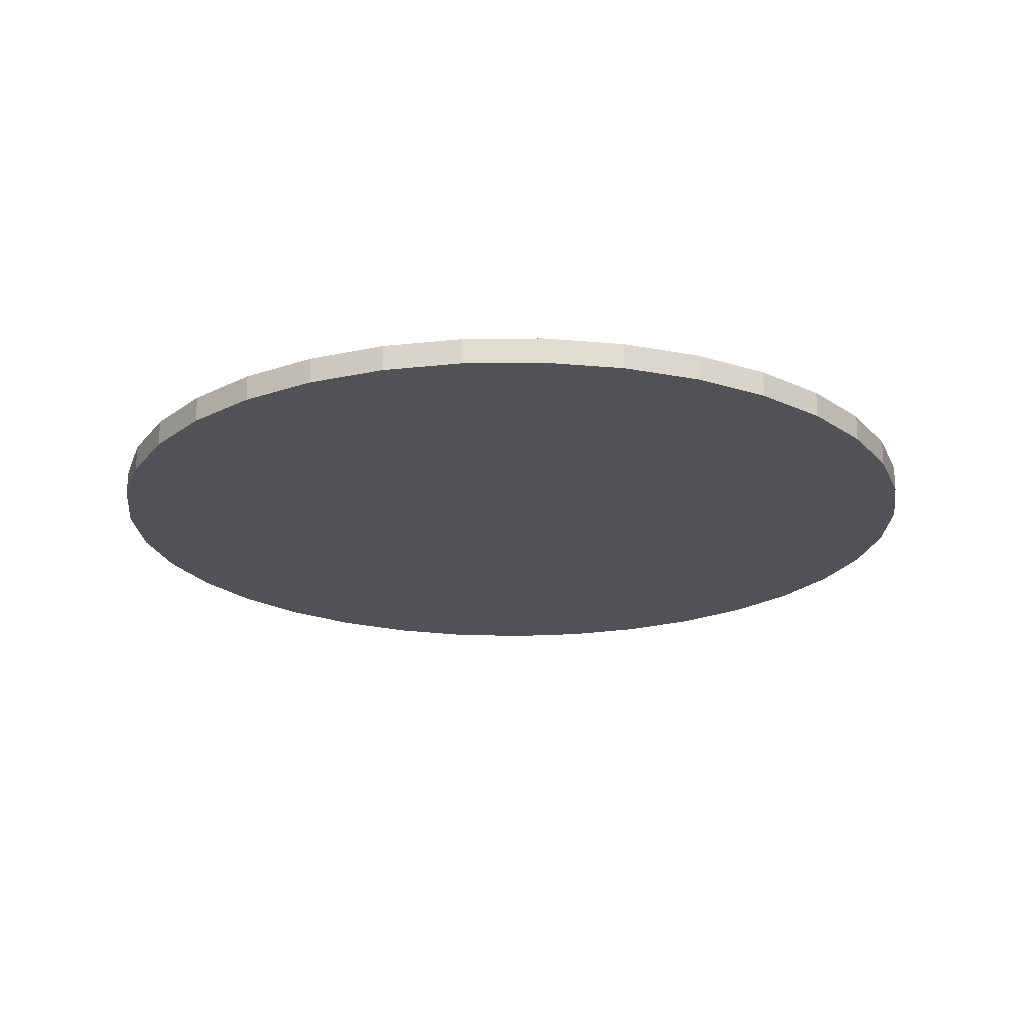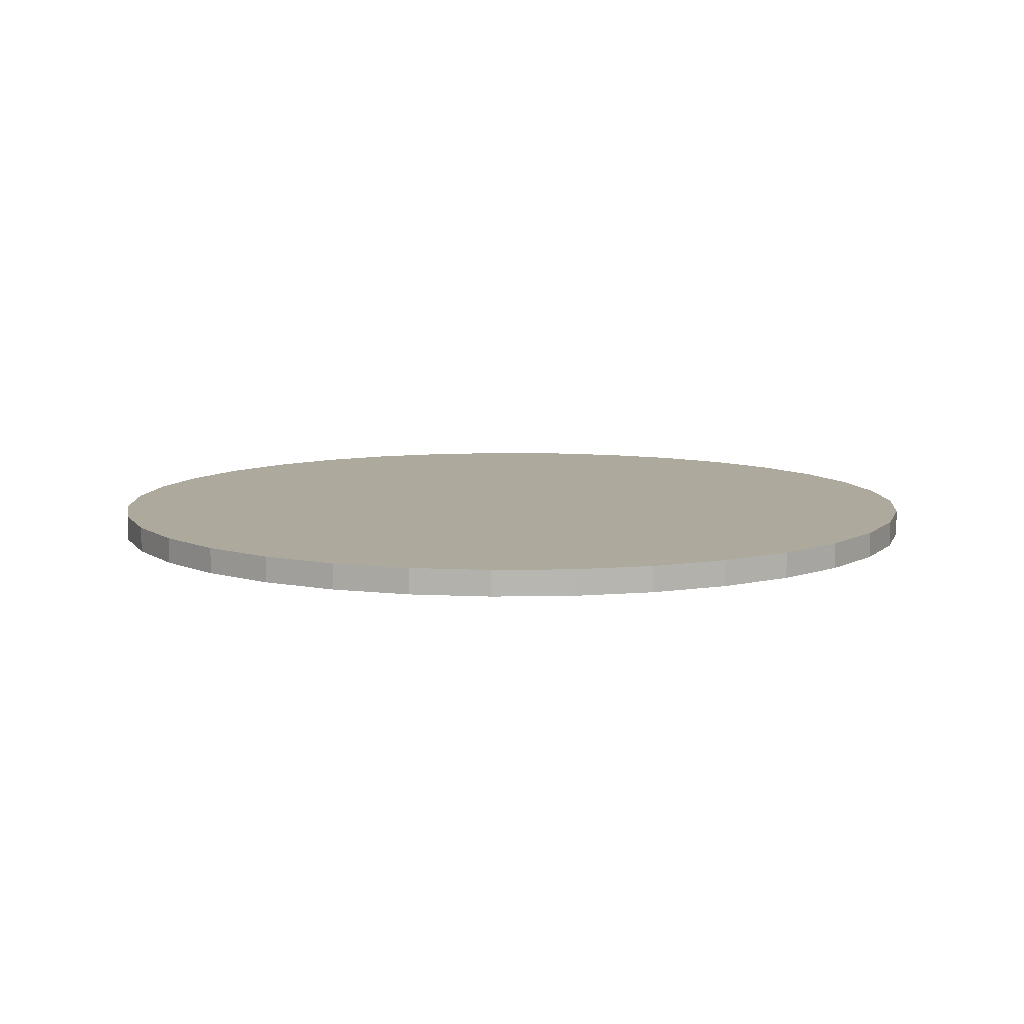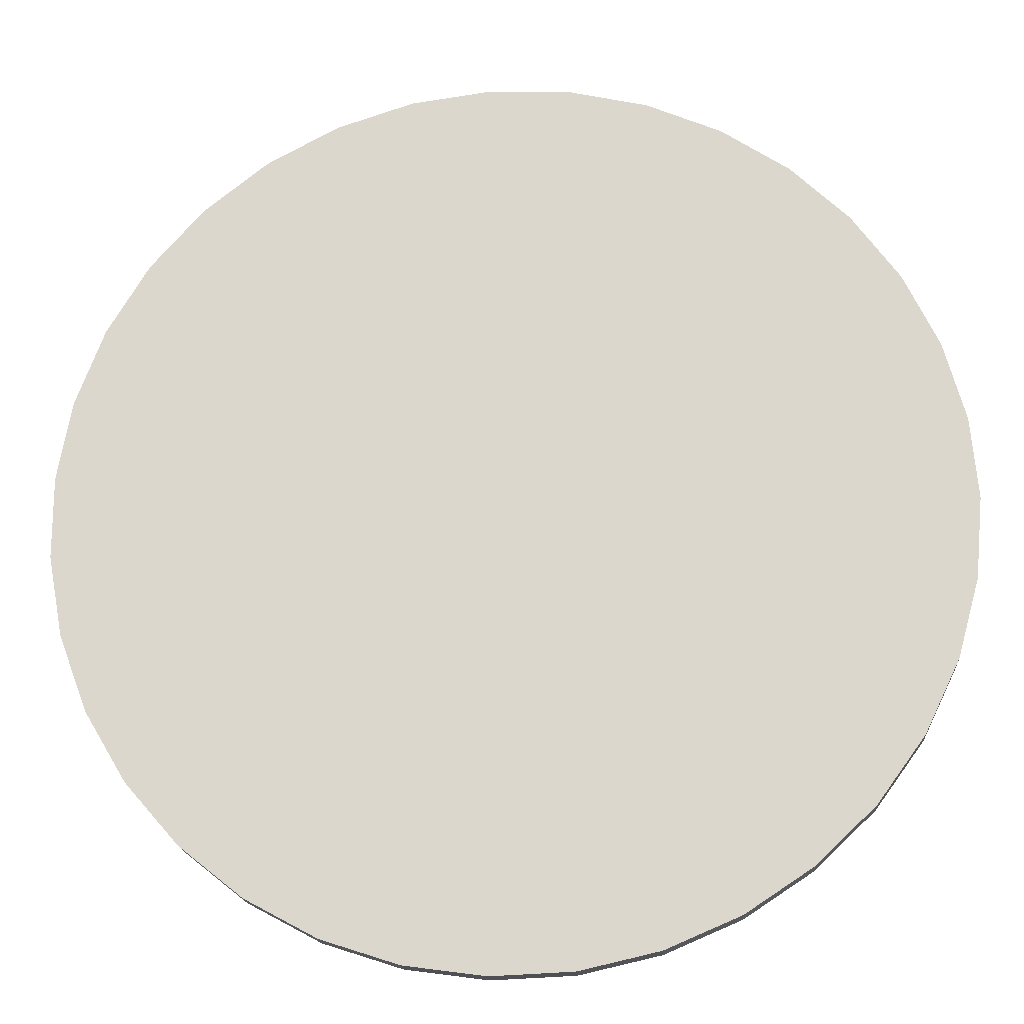
<metadata>
{"format":"obj","ext":"obj","renderer":"f3d","projection":"perspective","resolution":1024,"background":"white","views":[{"elev":-20.8,"azim":55.1,"up":"+Z"},{"elev":8.9,"azim":51.4,"up":"+Z"},{"elev":-18.5,"azim":4.0,"up":"+Y"}]}
</metadata>
<code>
v 2.486e-17 -5.19e-17 0.02926
v 2.486e-17 -5.19e-17 -0.02926
v 0.9996 -5.19e-17 0.02926
v 0.9835 0.1785 0.02926
v 0.9358 0.3512 0.02926
v 0.8581 0.5127 0.02926
v 0.7527 0.6577 0.02926
v 0.6232 0.7815 0.02926
v 0.4737 0.8802 0.02926
v 0.3089 0.9506 0.02926
v 0.1342 0.9905 0.02926
v -0.04485 0.9986 0.02926
v -0.2224 0.9745 0.02926
v -0.3929 0.9191 0.02926
v -0.5507 0.8342 0.02926
v -0.6908 0.7225 0.02926
v -0.8087 0.5875 0.02926
v -0.9006 0.4337 0.02926
v -0.9636 0.2659 0.02926
v -0.9955 0.0896 0.02926
v -0.9955 -0.0896 0.02926
v -0.9636 -0.2659 0.02926
v -0.9006 -0.4337 0.02926
v -0.8087 -0.5875 0.02926
v -0.6908 -0.7225 0.02926
v -0.5507 -0.8342 0.02926
v -0.3929 -0.9191 0.02926
v -0.2224 -0.9745 0.02926
v -0.04485 -0.9986 0.02926
v 0.1342 -0.9905 0.02926
v 0.3089 -0.9506 0.02926
v 0.4737 -0.8802 0.02926
v 0.6232 -0.7815 0.02926
v 0.7527 -0.6577 0.02926
v 0.8581 -0.5127 0.02926
v 0.9358 -0.3512 0.02926
v 0.9835 -0.1785 0.02926
v 0.9996 -5.19e-17 0.02194
v 0.9835 0.1785 0.02194
v 0.9358 0.3512 0.02194
v 0.8581 0.5127 0.02194
v 0.7527 0.6577 0.02194
v 0.6232 0.7815 0.02194
v 0.4737 0.8802 0.02194
v 0.3089 0.9506 0.02194
v 0.1342 0.9905 0.02194
v -0.04485 0.9986 0.02194
v -0.2224 0.9745 0.02194
v -0.3929 0.9191 0.02194
v -0.5507 0.8342 0.02194
v -0.6908 0.7225 0.02194
v -0.8087 0.5875 0.02194
v -0.9006 0.4337 0.02194
v -0.9636 0.2659 0.02194
v -0.9955 0.0896 0.02194
v -0.9955 -0.0896 0.02194
v -0.9636 -0.2659 0.02194
v -0.9006 -0.4337 0.02194
v -0.8087 -0.5875 0.02194
v -0.6908 -0.7225 0.02194
v -0.5507 -0.8342 0.02194
v -0.3929 -0.9191 0.02194
v -0.2224 -0.9745 0.02194
v -0.04485 -0.9986 0.02194
v 0.1342 -0.9905 0.02194
v 0.3089 -0.9506 0.02194
v 0.4737 -0.8802 0.02194
v 0.6232 -0.7815 0.02194
v 0.7527 -0.6577 0.02194
v 0.8581 -0.5127 0.02194
v 0.9358 -0.3512 0.02194
v 0.9835 -0.1785 0.02194
v 0.9996 -5.19e-17 0.01463
v 0.9835 0.1785 0.01463
v 0.9358 0.3512 0.01463
v 0.8581 0.5127 0.01463
v 0.7527 0.6577 0.01463
v 0.6232 0.7815 0.01463
v 0.4737 0.8802 0.01463
v 0.3089 0.9506 0.01463
v 0.1342 0.9905 0.01463
v -0.04485 0.9986 0.01463
v -0.2224 0.9745 0.01463
v -0.3929 0.9191 0.01463
v -0.5507 0.8342 0.01463
v -0.6908 0.7225 0.01463
v -0.8087 0.5875 0.01463
v -0.9006 0.4337 0.01463
v -0.9636 0.2659 0.01463
v -0.9955 0.0896 0.01463
v -0.9955 -0.0896 0.01463
v -0.9636 -0.2659 0.01463
v -0.9006 -0.4337 0.01463
v -0.8087 -0.5875 0.01463
v -0.6908 -0.7225 0.01463
v -0.5507 -0.8342 0.01463
v -0.3929 -0.9191 0.01463
v -0.2224 -0.9745 0.01463
v -0.04485 -0.9986 0.01463
v 0.1342 -0.9905 0.01463
v 0.3089 -0.9506 0.01463
v 0.4737 -0.8802 0.01463
v 0.6232 -0.7815 0.01463
v 0.7527 -0.6577 0.01463
v 0.8581 -0.5127 0.01463
v 0.9358 -0.3512 0.01463
v 0.9835 -0.1785 0.01463
v 0.9996 -5.19e-17 0.007314
v 0.9835 0.1785 0.007314
v 0.9358 0.3512 0.007314
v 0.8581 0.5127 0.007314
v 0.7527 0.6577 0.007314
v 0.6232 0.7815 0.007314
v 0.4737 0.8802 0.007314
v 0.3089 0.9506 0.007314
v 0.1342 0.9905 0.007314
v -0.04485 0.9986 0.007314
v -0.2224 0.9745 0.007314
v -0.3929 0.9191 0.007314
v -0.5507 0.8342 0.007314
v -0.6908 0.7225 0.007314
v -0.8087 0.5875 0.007314
v -0.9006 0.4337 0.007314
v -0.9636 0.2659 0.007314
v -0.9955 0.0896 0.007314
v -0.9955 -0.0896 0.007314
v -0.9636 -0.2659 0.007314
v -0.9006 -0.4337 0.007314
v -0.8087 -0.5875 0.007314
v -0.6908 -0.7225 0.007314
v -0.5507 -0.8342 0.007314
v -0.3929 -0.9191 0.007314
v -0.2224 -0.9745 0.007314
v -0.04485 -0.9986 0.007314
v 0.1342 -0.9905 0.007314
v 0.3089 -0.9506 0.007314
v 0.4737 -0.8802 0.007314
v 0.6232 -0.7815 0.007314
v 0.7527 -0.6577 0.007314
v 0.8581 -0.5127 0.007314
v 0.9358 -0.3512 0.007314
v 0.9835 -0.1785 0.007314
v 0.9996 -5.19e-17 -1.028e-18
v 0.9835 0.1785 -1.028e-18
v 0.9358 0.3512 -1.028e-18
v 0.8581 0.5127 -1.028e-18
v 0.7527 0.6577 -1.028e-18
v 0.6232 0.7815 -1.028e-18
v 0.4737 0.8802 -1.028e-18
v 0.3089 0.9506 -1.028e-18
v 0.1342 0.9905 -1.028e-18
v -0.04485 0.9986 -1.028e-18
v -0.2224 0.9745 -1.028e-18
v -0.3929 0.9191 -1.028e-18
v -0.5507 0.8342 -1.028e-18
v -0.6908 0.7225 -1.028e-18
v -0.8087 0.5875 -1.028e-18
v -0.9006 0.4337 -1.028e-18
v -0.9636 0.2659 -1.028e-18
v -0.9955 0.0896 -1.028e-18
v -0.9955 -0.0896 -1.028e-18
v -0.9636 -0.2659 -1.028e-18
v -0.9006 -0.4337 -1.028e-18
v -0.8087 -0.5875 -1.028e-18
v -0.6908 -0.7225 -1.028e-18
v -0.5507 -0.8342 -1.028e-18
v -0.3929 -0.9191 -1.028e-18
v -0.2224 -0.9745 -1.028e-18
v -0.04485 -0.9986 -1.028e-18
v 0.1342 -0.9905 -1.028e-18
v 0.3089 -0.9506 -1.028e-18
v 0.4737 -0.8802 -1.028e-18
v 0.6232 -0.7815 -1.028e-18
v 0.7527 -0.6577 -1.028e-18
v 0.8581 -0.5127 -1.028e-18
v 0.9358 -0.3512 -1.028e-18
v 0.9835 -0.1785 -1.028e-18
v 0.9996 -5.19e-17 -0.007314
v 0.9835 0.1785 -0.007314
v 0.9358 0.3512 -0.007314
v 0.8581 0.5127 -0.007314
v 0.7527 0.6577 -0.007314
v 0.6232 0.7815 -0.007314
v 0.4737 0.8802 -0.007314
v 0.3089 0.9506 -0.007314
v 0.1342 0.9905 -0.007314
v -0.04485 0.9986 -0.007314
v -0.2224 0.9745 -0.007314
v -0.3929 0.9191 -0.007314
v -0.5507 0.8342 -0.007314
v -0.6908 0.7225 -0.007314
v -0.8087 0.5875 -0.007314
v -0.9006 0.4337 -0.007314
v -0.9636 0.2659 -0.007314
v -0.9955 0.0896 -0.007314
v -0.9955 -0.0896 -0.007314
v -0.9636 -0.2659 -0.007314
v -0.9006 -0.4337 -0.007314
v -0.8087 -0.5875 -0.007314
v -0.6908 -0.7225 -0.007314
v -0.5507 -0.8342 -0.007314
v -0.3929 -0.9191 -0.007314
v -0.2224 -0.9745 -0.007314
v -0.04485 -0.9986 -0.007314
v 0.1342 -0.9905 -0.007314
v 0.3089 -0.9506 -0.007314
v 0.4737 -0.8802 -0.007314
v 0.6232 -0.7815 -0.007314
v 0.7527 -0.6577 -0.007314
v 0.8581 -0.5127 -0.007314
v 0.9358 -0.3512 -0.007314
v 0.9835 -0.1785 -0.007314
v 0.9996 -5.19e-17 -0.01463
v 0.9835 0.1785 -0.01463
v 0.9358 0.3512 -0.01463
v 0.8581 0.5127 -0.01463
v 0.7527 0.6577 -0.01463
v 0.6232 0.7815 -0.01463
v 0.4737 0.8802 -0.01463
v 0.3089 0.9506 -0.01463
v 0.1342 0.9905 -0.01463
v -0.04485 0.9986 -0.01463
v -0.2224 0.9745 -0.01463
v -0.3929 0.9191 -0.01463
v -0.5507 0.8342 -0.01463
v -0.6908 0.7225 -0.01463
v -0.8087 0.5875 -0.01463
v -0.9006 0.4337 -0.01463
v -0.9636 0.2659 -0.01463
v -0.9955 0.0896 -0.01463
v -0.9955 -0.0896 -0.01463
v -0.9636 -0.2659 -0.01463
v -0.9006 -0.4337 -0.01463
v -0.8087 -0.5875 -0.01463
v -0.6908 -0.7225 -0.01463
v -0.5507 -0.8342 -0.01463
v -0.3929 -0.9191 -0.01463
v -0.2224 -0.9745 -0.01463
v -0.04485 -0.9986 -0.01463
v 0.1342 -0.9905 -0.01463
v 0.3089 -0.9506 -0.01463
v 0.4737 -0.8802 -0.01463
v 0.6232 -0.7815 -0.01463
v 0.7527 -0.6577 -0.01463
v 0.8581 -0.5127 -0.01463
v 0.9358 -0.3512 -0.01463
v 0.9835 -0.1785 -0.01463
v 0.9996 -5.19e-17 -0.02194
v 0.9835 0.1785 -0.02194
v 0.9358 0.3512 -0.02194
v 0.8581 0.5127 -0.02194
v 0.7527 0.6577 -0.02194
v 0.6232 0.7815 -0.02194
v 0.4737 0.8802 -0.02194
v 0.3089 0.9506 -0.02194
v 0.1342 0.9905 -0.02194
v -0.04485 0.9986 -0.02194
v -0.2224 0.9745 -0.02194
v -0.3929 0.9191 -0.02194
v -0.5507 0.8342 -0.02194
v -0.6908 0.7225 -0.02194
v -0.8087 0.5875 -0.02194
v -0.9006 0.4337 -0.02194
v -0.9636 0.2659 -0.02194
v -0.9955 0.0896 -0.02194
v -0.9955 -0.0896 -0.02194
v -0.9636 -0.2659 -0.02194
v -0.9006 -0.4337 -0.02194
v -0.8087 -0.5875 -0.02194
v -0.6908 -0.7225 -0.02194
v -0.5507 -0.8342 -0.02194
v -0.3929 -0.9191 -0.02194
v -0.2224 -0.9745 -0.02194
v -0.04485 -0.9986 -0.02194
v 0.1342 -0.9905 -0.02194
v 0.3089 -0.9506 -0.02194
v 0.4737 -0.8802 -0.02194
v 0.6232 -0.7815 -0.02194
v 0.7527 -0.6577 -0.02194
v 0.8581 -0.5127 -0.02194
v 0.9358 -0.3512 -0.02194
v 0.9835 -0.1785 -0.02194
v 0.9996 -5.19e-17 -0.02926
v 0.9835 0.1785 -0.02926
v 0.9358 0.3512 -0.02926
v 0.8581 0.5127 -0.02926
v 0.7527 0.6577 -0.02926
v 0.6232 0.7815 -0.02926
v 0.4737 0.8802 -0.02926
v 0.3089 0.9506 -0.02926
v 0.1342 0.9905 -0.02926
v -0.04485 0.9986 -0.02926
v -0.2224 0.9745 -0.02926
v -0.3929 0.9191 -0.02926
v -0.5507 0.8342 -0.02926
v -0.6908 0.7225 -0.02926
v -0.8087 0.5875 -0.02926
v -0.9006 0.4337 -0.02926
v -0.9636 0.2659 -0.02926
v -0.9955 0.0896 -0.02926
v -0.9955 -0.0896 -0.02926
v -0.9636 -0.2659 -0.02926
v -0.9006 -0.4337 -0.02926
v -0.8087 -0.5875 -0.02926
v -0.6908 -0.7225 -0.02926
v -0.5507 -0.8342 -0.02926
v -0.3929 -0.9191 -0.02926
v -0.2224 -0.9745 -0.02926
v -0.04485 -0.9986 -0.02926
v 0.1342 -0.9905 -0.02926
v 0.3089 -0.9506 -0.02926
v 0.4737 -0.8802 -0.02926
v 0.6232 -0.7815 -0.02926
v 0.7527 -0.6577 -0.02926
v 0.8581 -0.5127 -0.02926
v 0.9358 -0.3512 -0.02926
v 0.9835 -0.1785 -0.02926
f 1 3 4
f 2 284 283
f 1 4 5
f 2 285 284
f 1 5 6
f 2 286 285
f 1 6 7
f 2 287 286
f 1 7 8
f 2 288 287
f 1 8 9
f 2 289 288
f 1 9 10
f 2 290 289
f 1 10 11
f 2 291 290
f 1 11 12
f 2 292 291
f 1 12 13
f 2 293 292
f 1 13 14
f 2 294 293
f 1 14 15
f 2 295 294
f 1 15 16
f 2 296 295
f 1 16 17
f 2 297 296
f 1 17 18
f 2 298 297
f 1 18 19
f 2 299 298
f 1 19 20
f 2 300 299
f 1 20 21
f 2 301 300
f 1 21 22
f 2 302 301
f 1 22 23
f 2 303 302
f 1 23 24
f 2 304 303
f 1 24 25
f 2 305 304
f 1 25 26
f 2 306 305
f 1 26 27
f 2 307 306
f 1 27 28
f 2 308 307
f 1 28 29
f 2 309 308
f 1 29 30
f 2 310 309
f 1 30 31
f 2 311 310
f 1 31 32
f 2 312 311
f 1 32 33
f 2 313 312
f 1 33 34
f 2 314 313
f 1 34 35
f 2 315 314
f 1 35 36
f 2 316 315
f 1 36 37
f 2 317 316
f 1 37 3
f 2 283 317
f 38 4 3
f 38 39 4
f 39 5 4
f 39 40 5
f 40 6 5
f 40 41 6
f 41 7 6
f 41 42 7
f 42 8 7
f 42 43 8
f 43 9 8
f 43 44 9
f 44 10 9
f 44 45 10
f 45 11 10
f 45 46 11
f 46 12 11
f 46 47 12
f 47 13 12
f 47 48 13
f 48 14 13
f 48 49 14
f 49 15 14
f 49 50 15
f 50 16 15
f 50 51 16
f 51 17 16
f 51 52 17
f 52 18 17
f 52 53 18
f 53 19 18
f 53 54 19
f 54 20 19
f 54 55 20
f 55 21 20
f 55 56 21
f 56 22 21
f 56 57 22
f 57 23 22
f 57 58 23
f 58 24 23
f 58 59 24
f 59 25 24
f 59 60 25
f 60 26 25
f 60 61 26
f 61 27 26
f 61 62 27
f 62 28 27
f 62 63 28
f 63 29 28
f 63 64 29
f 64 30 29
f 64 65 30
f 65 31 30
f 65 66 31
f 66 32 31
f 66 67 32
f 67 33 32
f 67 68 33
f 68 34 33
f 68 69 34
f 69 35 34
f 69 70 35
f 70 36 35
f 70 71 36
f 71 37 36
f 71 72 37
f 72 3 37
f 72 38 3
f 73 39 38
f 73 74 39
f 74 40 39
f 74 75 40
f 75 41 40
f 75 76 41
f 76 42 41
f 76 77 42
f 77 43 42
f 77 78 43
f 78 44 43
f 78 79 44
f 79 45 44
f 79 80 45
f 80 46 45
f 80 81 46
f 81 47 46
f 81 82 47
f 82 48 47
f 82 83 48
f 83 49 48
f 83 84 49
f 84 50 49
f 84 85 50
f 85 51 50
f 85 86 51
f 86 52 51
f 86 87 52
f 87 53 52
f 87 88 53
f 88 54 53
f 88 89 54
f 89 55 54
f 89 90 55
f 90 56 55
f 90 91 56
f 91 57 56
f 91 92 57
f 92 58 57
f 92 93 58
f 93 59 58
f 93 94 59
f 94 60 59
f 94 95 60
f 95 61 60
f 95 96 61
f 96 62 61
f 96 97 62
f 97 63 62
f 97 98 63
f 98 64 63
f 98 99 64
f 99 65 64
f 99 100 65
f 100 66 65
f 100 101 66
f 101 67 66
f 101 102 67
f 102 68 67
f 102 103 68
f 103 69 68
f 103 104 69
f 104 70 69
f 104 105 70
f 105 71 70
f 105 106 71
f 106 72 71
f 106 107 72
f 107 38 72
f 107 73 38
f 108 74 73
f 108 109 74
f 109 75 74
f 109 110 75
f 110 76 75
f 110 111 76
f 111 77 76
f 111 112 77
f 112 78 77
f 112 113 78
f 113 79 78
f 113 114 79
f 114 80 79
f 114 115 80
f 115 81 80
f 115 116 81
f 116 82 81
f 116 117 82
f 117 83 82
f 117 118 83
f 118 84 83
f 118 119 84
f 119 85 84
f 119 120 85
f 120 86 85
f 120 121 86
f 121 87 86
f 121 122 87
f 122 88 87
f 122 123 88
f 123 89 88
f 123 124 89
f 124 90 89
f 124 125 90
f 125 91 90
f 125 126 91
f 126 92 91
f 126 127 92
f 127 93 92
f 127 128 93
f 128 94 93
f 128 129 94
f 129 95 94
f 129 130 95
f 130 96 95
f 130 131 96
f 131 97 96
f 131 132 97
f 132 98 97
f 132 133 98
f 133 99 98
f 133 134 99
f 134 100 99
f 134 135 100
f 135 101 100
f 135 136 101
f 136 102 101
f 136 137 102
f 137 103 102
f 137 138 103
f 138 104 103
f 138 139 104
f 139 105 104
f 139 140 105
f 140 106 105
f 140 141 106
f 141 107 106
f 141 142 107
f 142 73 107
f 142 108 73
f 143 109 108
f 143 144 109
f 144 110 109
f 144 145 110
f 145 111 110
f 145 146 111
f 146 112 111
f 146 147 112
f 147 113 112
f 147 148 113
f 148 114 113
f 148 149 114
f 149 115 114
f 149 150 115
f 150 116 115
f 150 151 116
f 151 117 116
f 151 152 117
f 152 118 117
f 152 153 118
f 153 119 118
f 153 154 119
f 154 120 119
f 154 155 120
f 155 121 120
f 155 156 121
f 156 122 121
f 156 157 122
f 157 123 122
f 157 158 123
f 158 124 123
f 158 159 124
f 159 125 124
f 159 160 125
f 160 126 125
f 160 161 126
f 161 127 126
f 161 162 127
f 162 128 127
f 162 163 128
f 163 129 128
f 163 164 129
f 164 130 129
f 164 165 130
f 165 131 130
f 165 166 131
f 166 132 131
f 166 167 132
f 167 133 132
f 167 168 133
f 168 134 133
f 168 169 134
f 169 135 134
f 169 170 135
f 170 136 135
f 170 171 136
f 171 137 136
f 171 172 137
f 172 138 137
f 172 173 138
f 173 139 138
f 173 174 139
f 174 140 139
f 174 175 140
f 175 141 140
f 175 176 141
f 176 142 141
f 176 177 142
f 177 108 142
f 177 143 108
f 178 144 143
f 178 179 144
f 179 145 144
f 179 180 145
f 180 146 145
f 180 181 146
f 181 147 146
f 181 182 147
f 182 148 147
f 182 183 148
f 183 149 148
f 183 184 149
f 184 150 149
f 184 185 150
f 185 151 150
f 185 186 151
f 186 152 151
f 186 187 152
f 187 153 152
f 187 188 153
f 188 154 153
f 188 189 154
f 189 155 154
f 189 190 155
f 190 156 155
f 190 191 156
f 191 157 156
f 191 192 157
f 192 158 157
f 192 193 158
f 193 159 158
f 193 194 159
f 194 160 159
f 194 195 160
f 195 161 160
f 195 196 161
f 196 162 161
f 196 197 162
f 197 163 162
f 197 198 163
f 198 164 163
f 198 199 164
f 199 165 164
f 199 200 165
f 200 166 165
f 200 201 166
f 201 167 166
f 201 202 167
f 202 168 167
f 202 203 168
f 203 169 168
f 203 204 169
f 204 170 169
f 204 205 170
f 205 171 170
f 205 206 171
f 206 172 171
f 206 207 172
f 207 173 172
f 207 208 173
f 208 174 173
f 208 209 174
f 209 175 174
f 209 210 175
f 210 176 175
f 210 211 176
f 211 177 176
f 211 212 177
f 212 143 177
f 212 178 143
f 213 179 178
f 213 214 179
f 214 180 179
f 214 215 180
f 215 181 180
f 215 216 181
f 216 182 181
f 216 217 182
f 217 183 182
f 217 218 183
f 218 184 183
f 218 219 184
f 219 185 184
f 219 220 185
f 220 186 185
f 220 221 186
f 221 187 186
f 221 222 187
f 222 188 187
f 222 223 188
f 223 189 188
f 223 224 189
f 224 190 189
f 224 225 190
f 225 191 190
f 225 226 191
f 226 192 191
f 226 227 192
f 227 193 192
f 227 228 193
f 228 194 193
f 228 229 194
f 229 195 194
f 229 230 195
f 230 196 195
f 230 231 196
f 231 197 196
f 231 232 197
f 232 198 197
f 232 233 198
f 233 199 198
f 233 234 199
f 234 200 199
f 234 235 200
f 235 201 200
f 235 236 201
f 236 202 201
f 236 237 202
f 237 203 202
f 237 238 203
f 238 204 203
f 238 239 204
f 239 205 204
f 239 240 205
f 240 206 205
f 240 241 206
f 241 207 206
f 241 242 207
f 242 208 207
f 242 243 208
f 243 209 208
f 243 244 209
f 244 210 209
f 244 245 210
f 245 211 210
f 245 246 211
f 246 212 211
f 246 247 212
f 247 178 212
f 247 213 178
f 248 214 213
f 248 249 214
f 249 215 214
f 249 250 215
f 250 216 215
f 250 251 216
f 251 217 216
f 251 252 217
f 252 218 217
f 252 253 218
f 253 219 218
f 253 254 219
f 254 220 219
f 254 255 220
f 255 221 220
f 255 256 221
f 256 222 221
f 256 257 222
f 257 223 222
f 257 258 223
f 258 224 223
f 258 259 224
f 259 225 224
f 259 260 225
f 260 226 225
f 260 261 226
f 261 227 226
f 261 262 227
f 262 228 227
f 262 263 228
f 263 229 228
f 263 264 229
f 264 230 229
f 264 265 230
f 265 231 230
f 265 266 231
f 266 232 231
f 266 267 232
f 267 233 232
f 267 268 233
f 268 234 233
f 268 269 234
f 269 235 234
f 269 270 235
f 270 236 235
f 270 271 236
f 271 237 236
f 271 272 237
f 272 238 237
f 272 273 238
f 273 239 238
f 273 274 239
f 274 240 239
f 274 275 240
f 275 241 240
f 275 276 241
f 276 242 241
f 276 277 242
f 277 243 242
f 277 278 243
f 278 244 243
f 278 279 244
f 279 245 244
f 279 280 245
f 280 246 245
f 280 281 246
f 281 247 246
f 281 282 247
f 282 213 247
f 282 248 213
f 283 249 248
f 283 284 249
f 284 250 249
f 284 285 250
f 285 251 250
f 285 286 251
f 286 252 251
f 286 287 252
f 287 253 252
f 287 288 253
f 288 254 253
f 288 289 254
f 289 255 254
f 289 290 255
f 290 256 255
f 290 291 256
f 291 257 256
f 291 292 257
f 292 258 257
f 292 293 258
f 293 259 258
f 293 294 259
f 294 260 259
f 294 295 260
f 295 261 260
f 295 296 261
f 296 262 261
f 296 297 262
f 297 263 262
f 297 298 263
f 298 264 263
f 298 299 264
f 299 265 264
f 299 300 265
f 300 266 265
f 300 301 266
f 301 267 266
f 301 302 267
f 302 268 267
f 302 303 268
f 303 269 268
f 303 304 269
f 304 270 269
f 304 305 270
f 305 271 270
f 305 306 271
f 306 272 271
f 306 307 272
f 307 273 272
f 307 308 273
f 308 274 273
f 308 309 274
f 309 275 274
f 309 310 275
f 310 276 275
f 310 311 276
f 311 277 276
f 311 312 277
f 312 278 277
f 312 313 278
f 313 279 278
f 313 314 279
f 314 280 279
f 314 315 280
f 315 281 280
f 315 316 281
f 316 282 281
f 316 317 282
f 317 248 282
f 317 283 248

</code>
